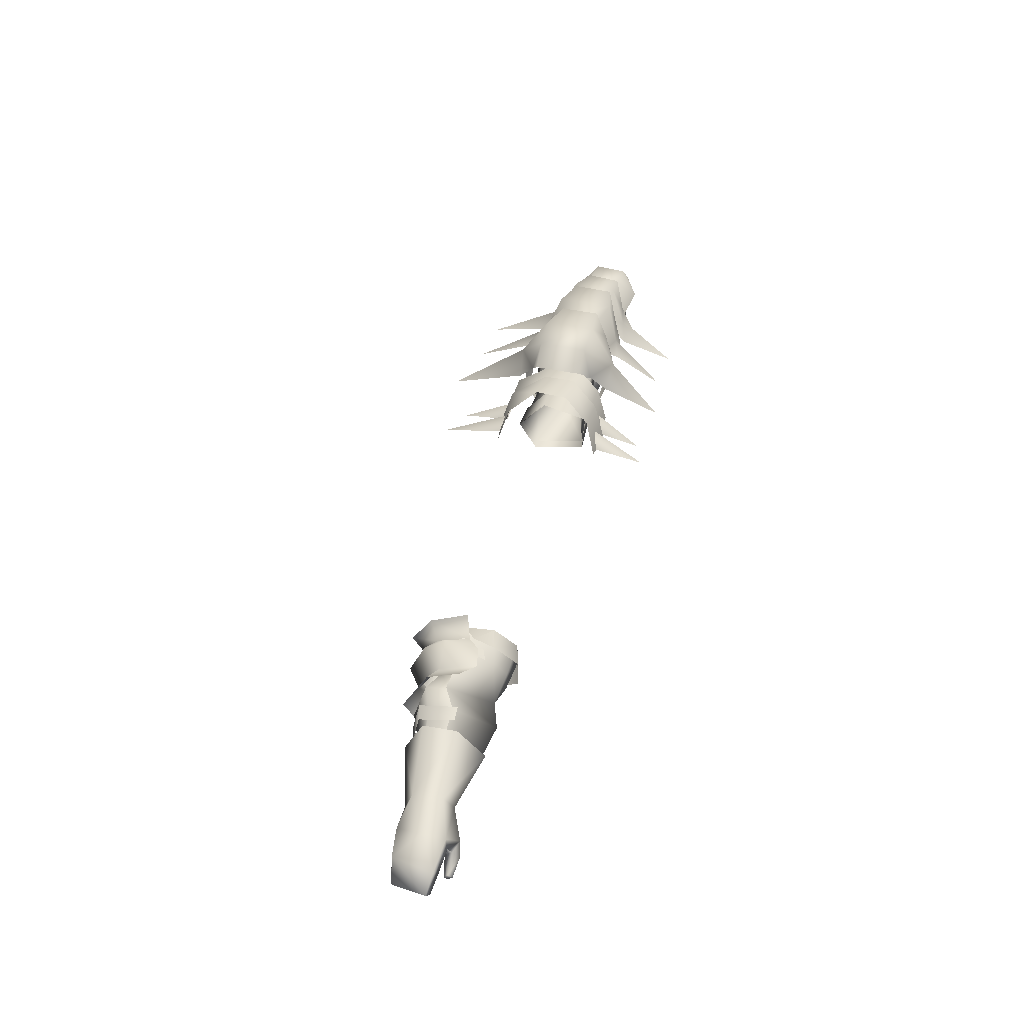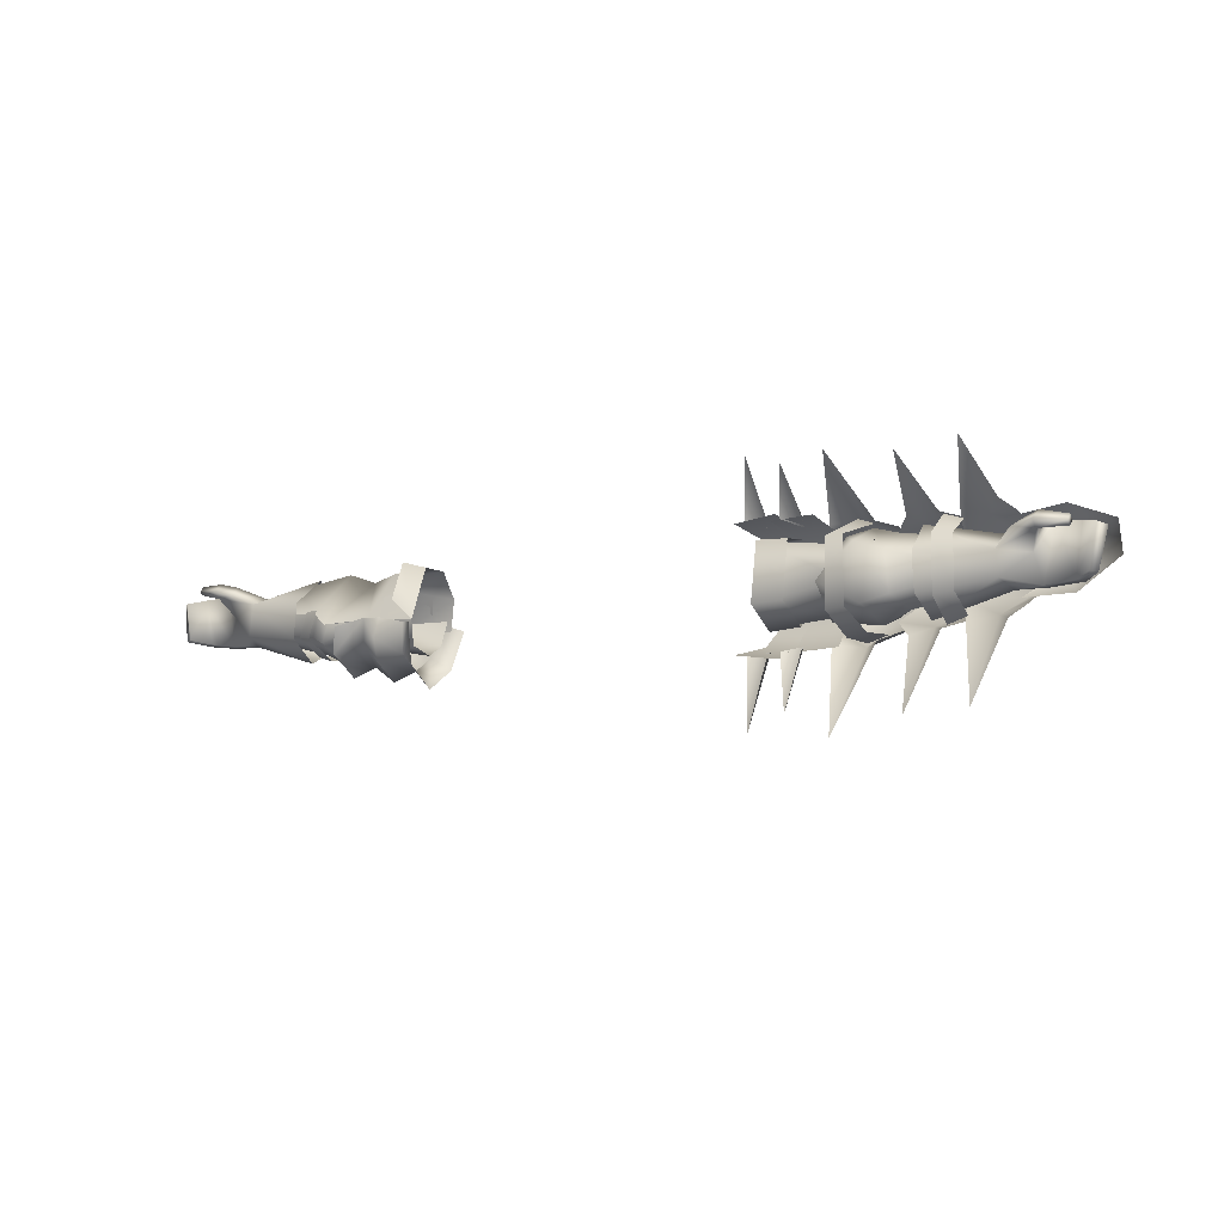
<metadata>
{"format":"obj","ext":"obj","renderer":"f3d","projection":"perspective","resolution":1024,"background":"white","views":[{"elev":45.9,"azim":-76.3,"up":"+Y"},{"elev":-7.7,"azim":30.1,"up":"+Z"}]}
</metadata>
<code>
g mesh00
v -75.81 17.62 3.745
v -72.5 18.88 1.607
v -72.46 22.97 3.079
v -75.81 17.62 3.745
v -79.65 17.71 2.989
v -72.5 18.88 1.607
v -78.12 21 -0.4227
v -72.93 18.72 -4.326
v -75.17 19.99 -6.055
v -74.2 22.66 -5.893
v -79.59 22.02 -5.507
v -79.89 24.06 -5.796
v -74.2 22.66 -5.893
v -79.89 24.06 -5.796
v -73.45 25.98 -4.575
v -81.32 25.99 -0.606
v -73.02 26.02 1.158
v -80.65 24.87 3.71
v -72.46 22.97 3.079
v -77.28 19.88 5.343
v -75.81 17.62 3.745
f 1 2 3
f 4 5 6
f 6 5 7
f 6 7 8
f 8 7 9
f 8 9 10
f 10 9 11
f 10 11 12
f 13 14 15
f 15 14 16
f 15 16 17
f 17 16 18
f 17 18 19
f 19 18 20
f 19 20 21
v -45.11 27.87 -4.34
v -45.69 20.78 3.917
v -39.87 26.13 2.277
v -39.91 23.04 4.956
v -45.11 27.87 -4.34
v -51.5 30.6 -4.004
v -45.69 20.78 3.917
v -51.66 21.25 5.884
v -51.82 13.6 -4.088
v -51.82 13.6 -4.088
v -43.59 15.74 -3.407
v -45.69 20.78 3.917
v -39.95 18.49 4.76
v -39.91 23.04 4.956
v -52.94 21.27 -7.077
v -52.94 26.58 -3.182
v -46.16 26.58 -3.182
v -44.81 17.69 -1.749
v -53.19 16.99 -3.008
v -45.61 17.57 -4.453
v -43.86 21.97 -8.197
v -34.15 25.13 -7.785
v -34.14 27 -3.191
v -40.63 14.79 -4.919
v -37.63 15.29 -5.046
v -40.61 16.63 0.6495
v -37.5 16.5 0.6135
v -40.1 26.53 0.9592
v -37.27 26.65 1.014
v -40.68 28.92 -3.553
v -38.22 28.41 -4.195
v -44.81 17.69 -1.749
v -45.61 17.57 -4.453
v -34.14 15.71 -3.049
f 22 23 24
f 24 23 25
f 26 27 28
f 28 27 29
f 28 29 30
f 31 32 33
f 33 32 34
f 33 34 35
f 36 37 38
f 39 40 41
f 41 40 36
f 41 36 42
f 42 36 38
f 42 38 43
f 43 38 44
f 45 46 47
f 47 46 48
f 49 50 51
f 51 50 52
f 53 54 55
v -45.81 27.15 -6.515
v -51.42 29.97 -3.584
v -44.87 26.72 -4.193
v -59.49 22.46 5.604
v -72.46 22.97 3.079
v -72.5 18.88 1.607
v -58.36 15.25 -5.841
v -54.51 14.95 -1.182
v -57.23 15.66 -1.173
v -33.63 27.51 -12.1
v -36.56 27.7 -3.337
v -32.82 30.4 -4.667
v -45.04 27.61 -7.161
v -50.67 21.52 -13.19
v -49.75 30.28 -8.348
v -54.92 28.9 -1.854
v -64.44 27.41 -1.967
v -63.77 21.27 4.004
v -51.66 21.25 5.884
v -55.25 15.31 -1.618
v -51.82 13.6 -4.088
v -60.74 22.02 -9.828
v -74.2 22.66 -5.893
v -73.45 25.98 -4.575
v -51.5 30.6 -4.004
v -64.96 17.52 -1.168
v -48.79 12.83 -4.736
v -49.87 14.23 -9.448
v -44.07 15.14 -3.2
v -40.5 30.86 -7.143
v -36.56 27.7 -3.337
v -36.89 25.68 -9.826
v -45.95 21.52 -11.39
v -41.79 21.54 -14.31
v -45.14 16.68 -7.148
v -41.4 15.79 -11.22
v -40.54 13.42 -7.143
v -41.29 28.18 -11.29
v -37.13 21.54 -12.6
v -56.07 16.11 -5.885
v -52.15 13.79 -7.401
v -55.3 16.31 -1.043
v -51.42 14.25 -3.998
v -55.13 27.99 -1.39
v -51.42 29.97 -3.584
v -56.05 28.12 -6.356
v -52.01 30.2 -7.862
v -57.36 22.22 -8.468
v -53.21 22.14 -10.22
v -56.07 16.11 -5.885
v -52.15 13.79 -7.401
v -74.2 22.66 -5.893
v -60.74 22.02 -9.828
v -72.93 18.72 -4.326
v -60.07 15.54 -5.891
v -59.68 15.79 0.7114
v -52.01 30.2 -7.862
v -45.77 21.91 -7.829
v -53.21 22.14 -10.22
v -45.85 16.35 -5.321
v -52.15 13.79 -7.401
v -44.42 16.35 -3.457
v -51.42 14.25 -3.998
v -73.02 26.02 1.158
v -59.81 28.96 0.3231
v -60.02 28.92 -6.301
v -40.36 14.68 -3.372
v -55.66 14.32 -6.318
v -58.95 22.11 -8.826
v -56.25 21.99 -9.654
v -58.6 28.62 -7.491
v -55.9 29.38 -8.077
v -57.21 28.58 -0.9349
v -54.51 29.29 -0.9449
v -48.05 31.06 -2.326
v -43.45 28.46 -0.1456
v -39.51 28.83 -0.8403
v -64.75 26.1 -0.8679
v -55.13 27.99 -1.39
v -65.3 26.28 -4.882
v -56.05 28.12 -6.356
v -66.13 21.83 -6.125
v -57.36 22.22 -8.468
v -65.37 17.27 -4.471
v -56.07 16.11 -5.885
v -64.78 18.04 -0.3867
v -55.3 16.31 -1.043
v -36.89 25.68 -9.826
v -34.09 21.6 -15.98
v -37.13 21.54 -12.6
v -33.3 14.78 -12.1
v -36.89 17.07 -9.826
v -32.58 12.68 -4.852
v -36.16 15.88 -4.268
v -36.89 17.07 -9.826
v -36.16 15.88 -4.268
f 56 57 58
f 59 60 61
f 62 63 64
f 65 66 67
f 68 69 70
f 71 72 73
f 74 75 76
f 77 78 79
f 80 71 74
f 74 71 73
f 74 73 75
f 75 73 81
f 82 83 84
f 85 86 87
f 88 89 90
f 90 89 91
f 90 91 92
f 68 85 93
f 93 85 87
f 93 87 94
f 95 96 97
f 97 96 98
f 99 100 101
f 101 100 102
f 101 102 103
f 103 102 104
f 103 104 105
f 105 104 106
f 107 108 109
f 109 108 110
f 109 110 61
f 61 110 111
f 61 111 59
f 57 56 112
f 112 56 113
f 112 113 114
f 114 113 115
f 114 115 116
f 116 115 117
f 116 117 118
f 60 59 119
f 119 59 120
f 119 120 79
f 79 120 121
f 79 121 77
f 69 88 83
f 83 88 90
f 83 90 84
f 84 90 92
f 84 92 122
f 63 62 123
f 123 62 124
f 123 124 125
f 125 124 126
f 125 126 127
f 127 126 128
f 127 128 129
f 70 130 68
f 68 130 131
f 68 131 85
f 85 131 132
f 85 132 86
f 133 134 135
f 135 134 136
f 135 136 137
f 137 136 138
f 137 138 139
f 139 138 140
f 139 140 141
f 141 140 142
f 66 65 143
f 143 65 144
f 143 144 145
f 145 144 146
f 145 146 147
f 147 146 148
f 147 148 149
f 69 68 88
f 88 68 93
f 88 93 89
f 89 93 94
f 89 94 91
f 91 94 150
f 91 150 92
f 92 150 151
f 92 151 122
v 83.77 22.97 -6.874
v 74.97 23.08 -7.057
v 80.86 27.85 -3.609
v 77.57 26.95 -4.195
v 80.31 27.79 3.038
v 76.77 26.94 2.789
v 80.31 27.79 3.038
v 86.15 26.76 3.288
v 80.86 27.85 -3.609
v 86.51 26.86 -3.022
v 83.77 22.97 -6.874
v 76.77 26.94 2.789
v 72.99 21.85 5.362
v 80.31 27.79 3.038
v 82.58 23.09 7.084
v 86.15 26.76 3.288
v 91.02 21.25 3.699
v 86.51 26.86 -3.022
v 91.52 21.37 -1.92
v 83.77 22.97 -6.874
v 72.51 18.61 0.06696
v 79.18 18.24 2.63
v 75.59 17.25 3.185
v 72.46 22.97 3.079
v 72.51 18.61 0.06696
v 79.18 18.24 2.63
v 72.51 18.61 0.06696
v 77.57 21.65 -0.4059
v 72.93 18.72 -4.326
v 79.11 21.39 -5.671
v 74.2 22.66 -5.893
v 79.44 23.49 -5.767
v 75.59 17.25 3.185
v 76.96 20.5 5.067
v 72.46 22.97 3.079
v 80.52 25.18 3.874
v 73.02 26.02 1.158
v 80.4 25.26 -1.312
v 73.45 25.98 -4.575
v 79.44 23.49 -5.767
v 74.2 22.66 -5.893
f 152 153 154
f 154 153 155
f 154 155 156
f 156 155 157
f 158 159 160
f 160 159 161
f 160 161 162
f 163 164 165
f 165 164 166
f 165 166 167
f 167 166 168
f 167 168 169
f 169 168 170
f 169 170 171
f 172 173 174
f 175 176 174
f 177 178 179
f 179 178 180
f 179 180 181
f 181 180 182
f 181 182 183
f 184 185 186
f 186 185 187
f 186 187 188
f 188 187 189
f 188 189 190
f 190 189 191
f 190 191 192
v 48.11 15.96 -3.182
v 52.94 17.99 3.12
v 44.93 17.99 3.12
v 47.66 26.06 -3.182
v 50.47 21.27 -7.077
v 44.8 20.86 -8.462
v 48.11 15.96 -3.182
v 52.94 17.99 3.12
v 48.11 15.96 -3.182
v 52.94 15.96 -3.182
v 50.47 21.27 -7.077
v 52.94 21.27 -7.077
v 47.66 26.06 -3.182
v 52.83 25.72 -2.774
v 44.9 24.21 3.12
v 52.94 24.55 3.12
v 52.94 17.99 3.12
v 52.94 24.55 3.12
v 44.93 17.99 3.12
v 44.9 24.21 3.12
f 193 194 195
f 196 197 198
f 198 197 199
f 200 201 202
f 202 201 203
f 202 203 204
f 204 203 205
f 204 205 206
f 206 205 207
f 206 207 208
f 209 210 211
f 211 210 212
v 56.03 22.43 4.494
v 71.07 24.17 2.998
v 55.27 28.16 1.163
v 59.49 22.46 5.604
v 72.46 22.97 3.079
v 73.02 26.02 1.158
v 59.05 27.73 -10.04
v 66.62 27.43 -8.494
v 65.3 23.47 -10.17
v 51.9 29.84 -8.581
v 52.92 35.39 -5.77
v 76.15 21.51 -8.523
v 73.63 20.73 -10.3
v 71.1 24 -9.338
v 59.05 27.73 -10.04
v 55.04 26.28 -11.39
v 51.9 29.84 -8.581
v 45.03 32.76 -12.1
v 43.13 21.51 -27.42
v 40.59 28.8 -11.6
v 48.84 28.21 -11.53
v 43.13 21.51 -27.42
v 45.03 32.76 -12.1
v 45.03 32.76 8.749
v 48.84 28.21 8.088
v 52.62 29.23 6.883
v 63.54 30.35 -5.742
v 66.33 21.95 -10.48
v 60.74 22.02 -9.828
v 74.2 22.66 -5.893
v 72.93 18.72 -4.326
v 61.7 23.32 -10.94
v 55.04 26.28 8.042
v 55.6 19.84 17.84
v 59.05 27.73 6.83
v 73.63 20.73 -10.3
v 68.42 17.29 -24.01
v 71.1 24 -9.338
v 71.1 24 -9.338
v 68.42 17.29 -24.01
v 66.33 21.95 -10.48
v 69.98 24 6.508
v 67.39 17.37 18.48
v 72.45 20.73 8.525
v 65.8 21.95 7.784
v 67.39 17.37 18.48
v 69.98 24 6.508
v 40.59 28.8 8.247
v 38.9 33.03 4.715
v 40.22 39.63 3.009
v 35.09 37.03 2.815
v 35.09 37.03 -6.598
v 42.89 27.96 -3.699
v 52.01 30.2 -7.862
v 44.27 20.83 -9.116
v 53.21 21.05 -10.22
v 52.15 13.79 -7.401
v 48.48 28.86 7.737
v 45.58 28.76 8.732
v 49.16 14.49 3.883
v 45.79 15.25 4.005
v 49.16 14.49 3.883
v 45.79 15.25 4.005
v 49.58 13.6 -7.724
v 45.03 32.76 8.749
v 42.21 22.62 19.67
v 48.84 28.21 8.088
v 61.7 23.32 -10.94
v 56.64 19.16 -24.67
v 59.05 27.73 -10.04
v 59.05 27.73 -10.04
v 56.64 19.16 -24.67
v 55.04 26.28 -11.39
v 40.59 28.8 8.247
v 42.21 22.62 19.67
v 45.03 32.76 8.749
v 59.05 27.73 6.83
v 55.6 19.84 17.84
v 61.7 23.32 7.725
v 74.2 22.66 -5.893
v 60.74 22.02 -9.828
v 73.45 25.98 -4.575
v 60.02 28.92 -6.301
v 59.81 28.96 0.3231
v 70.85 19.17 0.4863
v 55.21 16.64 1.12
v 70.68 18.86 -2.739
v 56.07 16.11 -5.885
v 57.36 22.22 -7.841
v 55.27 28.16 1.163
v 71.07 24.17 2.998
v 56.05 28.12 -6.356
v 72.27 25.35 -2.758
v 72.57 21.98 -4.878
v 65.8 21.95 7.784
v 69.98 24 6.508
v 63.54 30.35 2.39
v 73.25 30.84 3.257
v 73.56 30.84 -5.907
v 76.93 24.09 -6.984
v 72.45 20.73 8.525
v 74.97 21.75 6.55
v 75.55 24.09 5.321
v 80.38 28.14 2.911
v 81.01 28.14 -3.874
v 44.27 20.83 -9.116
v 52.15 13.79 -7.401
v 44.07 15.03 -3.2
v 50.89 14.43 2.662
v 48.42 17.8 3.94
v 51.08 22.48 5.764
v 48.17 24.72 3.933
v 50.76 29.82 2.476
v 42.89 27.96 -3.699
v 62.53 23.79 -10.39
v 66.14 23.76 -9.165
v 63.21 15.94 -6.512
v 66.56 16.51 -6.099
v 62.86 17.05 3.306
v 66.19 17.63 3.128
v 62.43 23.61 7.275
v 65.79 23.73 6.205
v 72.51 18.61 0.06696
v 59.68 16.75 0.7114
v 60.07 16.51 -6.05
v 61.7 23.32 7.725
v 65.3 23.47 6.586
v 59.05 27.73 6.83
v 66.62 27.43 5.171
v 62.53 34.74 4.341
v 71.83 31.38 2.688
v 62.53 34.7 -7.037
v 72.11 31.38 -5.418
v 40.59 28.8 -11.6
v 38.9 33.03 -8.376
v 45.03 32.76 -12.1
v 40.22 39.63 -6.815
v 47.92 39.45 -7.03
v 47.92 39.45 3.202
v 57.71 35.95 2.256
v 53.73 32.96 5.332
v 46.01 14.32 -7.975
v 46.47 21.5 -11.64
v 50.13 21.11 -11.03
v 46.93 28.98 -11.85
v 50.69 28.92 -10.64
v 52.95 35.49 2.278
v 51.76 29.88 5.16
v 55.04 26.28 8.042
v 57.71 35.95 -5.608
v 53.73 32.96 -9.243
v 52.62 29.23 -10.24
v 48.84 28.21 -11.53
v 56.07 16.11 -5.885
v 57.36 22.22 -7.841
v 53.21 21.05 -10.22
v 56.05 28.12 -6.356
v 52.01 30.2 -7.862
v 55.27 28.16 1.163
v 56.03 22.43 4.494
v 55.21 16.64 1.12
v 50.89 14.43 2.662
v 56.07 16.11 -5.885
f 213 214 215
f 216 217 218
f 219 220 221
f 222 223 219
f 224 225 226
f 227 228 229
f 230 231 232
f 233 234 235
f 236 237 238
f 239 226 240
f 241 242 243
f 221 244 219
f 245 246 247
f 248 249 250
f 251 252 253
f 254 255 256
f 257 258 259
f 260 236 261
f 261 236 262
f 261 262 263
f 263 262 264
f 265 266 267
f 267 266 268
f 267 268 269
f 270 271 272
f 272 271 273
f 274 275 276
f 277 278 279
f 280 281 282
f 283 284 285
f 286 287 288
f 289 290 291
f 292 293 294
f 294 293 295
f 294 295 218
f 218 295 296
f 218 296 216
f 214 213 297
f 297 213 298
f 297 298 299
f 299 298 300
f 299 300 301
f 302 303 304
f 304 303 305
f 304 305 301
f 301 305 306
f 301 306 299
f 307 308 309
f 309 308 310
f 309 310 239
f 239 310 311
f 239 311 226
f 226 311 312
f 226 312 224
f 313 314 308
f 308 314 315
f 308 315 310
f 310 315 316
f 310 316 311
f 311 316 317
f 311 317 312
f 318 319 320
f 320 319 321
f 320 321 322
f 322 321 323
f 322 323 324
f 324 323 325
f 324 325 326
f 326 325 266
f 327 328 329
f 329 328 330
f 329 330 331
f 331 330 332
f 331 332 333
f 333 332 334
f 217 216 335
f 335 216 336
f 335 336 243
f 243 336 337
f 243 337 241
f 338 339 340
f 340 339 341
f 340 341 342
f 342 341 343
f 342 343 344
f 344 343 345
f 344 345 220
f 346 347 348
f 348 347 349
f 348 349 350
f 350 349 351
f 350 351 352
f 352 351 353
f 347 264 349
f 349 264 262
f 349 262 351
f 351 262 236
f 351 236 353
f 353 236 238
f 275 354 276
f 276 354 355
f 276 355 356
f 356 355 357
f 356 357 358
f 220 219 344
f 344 219 223
f 344 223 342
f 342 223 359
f 342 359 340
f 340 359 360
f 340 360 361
f 352 362 350
f 350 362 363
f 350 363 348
f 348 363 364
f 348 364 365
f 366 269 367
f 367 269 368
f 367 368 369
f 369 368 370
f 369 370 371
f 371 370 325
f 371 325 372
f 372 325 323
f 372 323 373
f 373 323 374
f 373 374 375
f 375 374 319
v -75.81 17.62 3.745
v -79.57 16.47 4.374
v -79.65 17.71 2.989
v -86.99 23.22 2.974
v -85.31 22.87 -5.199
v -90.19 20.37 2.415
v -88.82 19.52 -4.402
v -78.12 21 -0.4227
v -79.59 22.02 -5.507
v -75.17 19.99 -6.055
v -84.25 17.53 4.802
v -84.29 18.62 5.768
v -79.89 24.06 -5.796
v -85.31 22.87 -5.199
v -84.28 21.46 -4.936
v -88.82 19.52 -4.402
v -77.28 19.88 5.343
v -80 18.54 5.938
v -85.97 21.78 3.696
v -89.27 19.68 2.988
v -87.45 18.77 -4.171
v -90.19 20.37 2.415
v -88.82 19.52 -4.402
v -89.27 19.68 2.988
v -85.97 21.78 3.696
v -81.29 22.75 4.088
v -79.65 17.71 2.989
v -79.57 16.47 4.374
v -84.32 18.18 4.122
v -79.89 24.06 -5.796
v -81.32 25.99 -0.606
v -80.65 24.87 3.71
v -79.85 19.7 4.515
v -84.37 19.14 4.841
v -84.25 17.53 4.802
v -84.29 18.62 5.768
v -84.37 19.14 4.841
v -79.85 19.7 4.515
v -81.29 22.75 4.088
f 376 377 378
f 379 380 381
f 381 380 382
f 383 384 385
f 386 377 387
f 388 384 389
f 389 384 390
f 389 390 391
f 376 392 377
f 377 392 393
f 377 393 387
f 394 395 396
f 396 395 397
f 396 397 398
f 381 399 379
f 379 399 400
f 379 400 401
f 402 403 404
f 404 403 386
f 405 380 406
f 406 380 379
f 406 379 407
f 407 379 401
f 407 401 392
f 392 401 408
f 392 408 393
f 393 408 409
f 393 409 387
f 410 411 404
f 404 411 412
f 404 412 402
f 402 412 413
f 402 413 383
f 383 413 414
f 383 414 384
f 384 414 394
f 384 394 390
f 390 394 396
f 390 396 391
v 33.86 18.01 4.469
v 44.93 17.99 3.12
v 34.09 25.4 3.729
v 44.9 24.21 3.12
v 38.17 17.49 4.528
v 32.57 17.49 4.695
v 38.61 14.69 -5.841
v 32.97 14.61 -6.111
v 39.89 18.52 -13.67
v 37.83 16.29 -23.81
v 38.84 21.81 -12.63
v 35.82 19.41 8.154
v 37.88 15.47 16.61
v 39 22.18 6.872
v 39 22.18 6.872
v 37.88 15.47 16.61
v 40.08 19.02 8.196
v 31.94 23.87 -12.92
v 30.61 17.55 -26.87
v 28.43 22.16 -13.57
v 28.72 21.16 8.608
v 30.86 17.31 18.64
v 32.09 23.55 7.532
v 32.09 23.55 7.532
v 30.86 17.31 18.64
v 33.01 20.23 8.904
v 32.86 20.42 -14.22
v 31.94 23.87 -12.92
v 38.84 21.81 -12.63
v 35.83 19.22 -13.5
v 34.09 25.4 3.729
v 44.9 24.21 3.12
v 34.41 26.95 -4.37
v 47.66 26.06 -3.182
v 34.65 20.44 -9.467
v 44.8 20.86 -8.462
v 34.61 15.21 -5.779
v 48.11 15.96 -3.182
v 33.86 18.01 4.469
v 44.93 17.99 3.12
v 38.61 14.69 -5.841
v 32.97 14.61 -6.111
v 38.85 20.74 -9.522
v 33.31 20.72 -10.01
v 39.17 27.06 -4.427
v 33.4 27.67 -4.591
v 38.55 25.18 5.224
v 32.89 25.77 5.096
v 38.17 17.49 4.528
v 32.57 17.49 4.695
v 37.21 31.08 -5.193
v 37.14 31 0.5792
v 45.1 29.26 0.8604
v 36.12 26.87 5.651
v 44.07 24.97 5.782
v 33.76 20.34 8.134
v 42.11 18.71 8.216
v 38.81 31.33 0.9717
v 38.75 31.35 -5.429
v 31.13 33.29 -5.69
v 37.36 26.13 -12.63
v 29.06 28.15 -11.5
v 35.01 19.64 -14.61
v 26.22 21.95 -13.28
v 31.13 32.99 0.8604
v 29.25 28.24 6.158
v 37.34 26.16 6.457
v 26.57 21.63 8.46
v 35.1 19.4 9.052
v 45.1 29.31 -5.02
v 43.78 24.36 -12.65
v 35.79 25.24 -12.7
v 41.88 18.27 -13.75
v 33.79 20.22 -13.54
f 415 416 417
f 417 416 418
f 419 420 421
f 421 420 422
f 423 424 425
f 426 427 428
f 429 430 431
f 432 433 434
f 435 436 437
f 438 439 440
f 441 433 442
f 443 424 444
f 445 446 447
f 447 446 448
f 447 448 449
f 449 448 450
f 449 450 451
f 451 450 452
f 451 452 453
f 453 452 454
f 455 456 457
f 457 456 458
f 457 458 459
f 459 458 460
f 459 460 461
f 461 460 462
f 461 462 463
f 463 462 464
f 465 466 467
f 467 466 468
f 467 468 469
f 469 468 470
f 469 470 471
f 472 473 474
f 474 473 475
f 474 475 476
f 476 475 477
f 476 477 478
f 474 479 472
f 472 479 480
f 472 480 481
f 481 480 482
f 481 482 483
f 467 484 465
f 465 484 485
f 465 485 486
f 486 485 487
f 486 487 488
v -37.39 29.12 -2.238
v -37.7 27.91 1.822
v -33.09 27.54 0.806
v -33.09 27.54 0.806
v -33.53 27.31 -5.083
v -34.15 25.13 -7.785
v -34.17 21.65 -9.96
v -43.86 21.97 -8.197
v -34.15 16.6 -8.625
v -45.61 17.57 -4.453
v -34.14 15.71 -3.049
v -43.59 15.74 -3.407
v -33.56 15.05 -4.13
v -39.95 18.49 4.76
v -32.94 18.31 5.434
v -39.91 23.04 4.956
v -32.86 23.71 5.408
v -39.87 26.13 2.277
v -33.09 27.54 0.806
v -45.11 27.87 -4.34
v -33.53 27.31 -5.083
v -37.42 14.39 -0.3666
v -33.56 15.05 -4.13
v -37.57 17.79 6.671
v -32.94 18.31 5.434
v -37.81 24.32 6.661
v -32.86 23.71 5.408
f 489 490 491
f 492 493 489
f 494 495 496
f 496 495 497
f 496 497 498
f 498 497 499
f 500 501 502
f 502 501 503
f 502 503 504
f 504 503 505
f 504 505 506
f 506 505 507
f 506 507 508
f 508 507 509
f 510 511 512
f 512 511 513
f 512 513 514
f 514 513 515
f 514 515 490
f 490 515 492
v 88.41 18.89 3.127
v 86.96 19.07 -4.287
v 88.14 19.91 -4.526
v 84.26 19.32 4.587
v 84.34 20.04 3.521
v 79.67 20.31 4.21
v 88.41 18.89 3.127
v 89.85 19.97 2.533
v 85.49 21.27 3.859
v 84.28 18.71 2.696
v 84.21 17.81 3.476
v 79.18 18.24 2.63
v 89.85 19.97 2.533
v 75.59 17.25 3.185
v 79.1 16.97 4.063
v 79.55 19.11 5.684
v 76.96 20.5 5.067
v 75.59 17.25 3.185
v 84.21 21.49 -5.08
v 85.3 22.95 -5.352
v 88.14 19.91 -4.526
v 79.18 18.24 2.63
v 79.1 16.97 4.063
v 75.59 17.25 3.185
v 85.49 21.27 3.859
v 81.19 21.81 4.264
v 79.55 19.11 5.684
v 80.52 25.18 3.874
v 87.08 23.32 3.112
v 80.4 25.26 -1.312
v 85.3 22.95 -5.352
v 79.44 23.49 -5.767
v 84.26 19.32 4.587
v 84.21 17.81 3.476
v 84.34 20.04 3.521
v 84.28 18.71 2.696
v 79.67 20.31 4.21
v 88.14 19.91 -4.526
v 81.19 21.81 4.264
v 77.57 21.65 -0.4059
v 79.11 21.39 -5.671
v 79.44 23.49 -5.767
f 516 517 518
f 519 520 521
f 522 523 524
f 525 526 527
f 528 516 518
f 529 530 531
f 531 532 533
f 534 535 517
f 517 535 536
f 537 538 539
f 517 516 534
f 534 516 540
f 534 540 541
f 519 542 526
f 526 542 530
f 526 530 527
f 543 544 545
f 545 544 546
f 545 546 547
f 548 549 550
f 550 549 551
f 550 551 552
f 553 546 523
f 523 546 544
f 523 544 524
f 524 544 543
f 524 543 554
f 554 543 532
f 554 532 521
f 521 532 531
f 521 531 519
f 551 537 552
f 552 537 555
f 552 555 541
f 541 555 556
f 541 556 534
f 534 556 557
f 534 557 535

</code>
